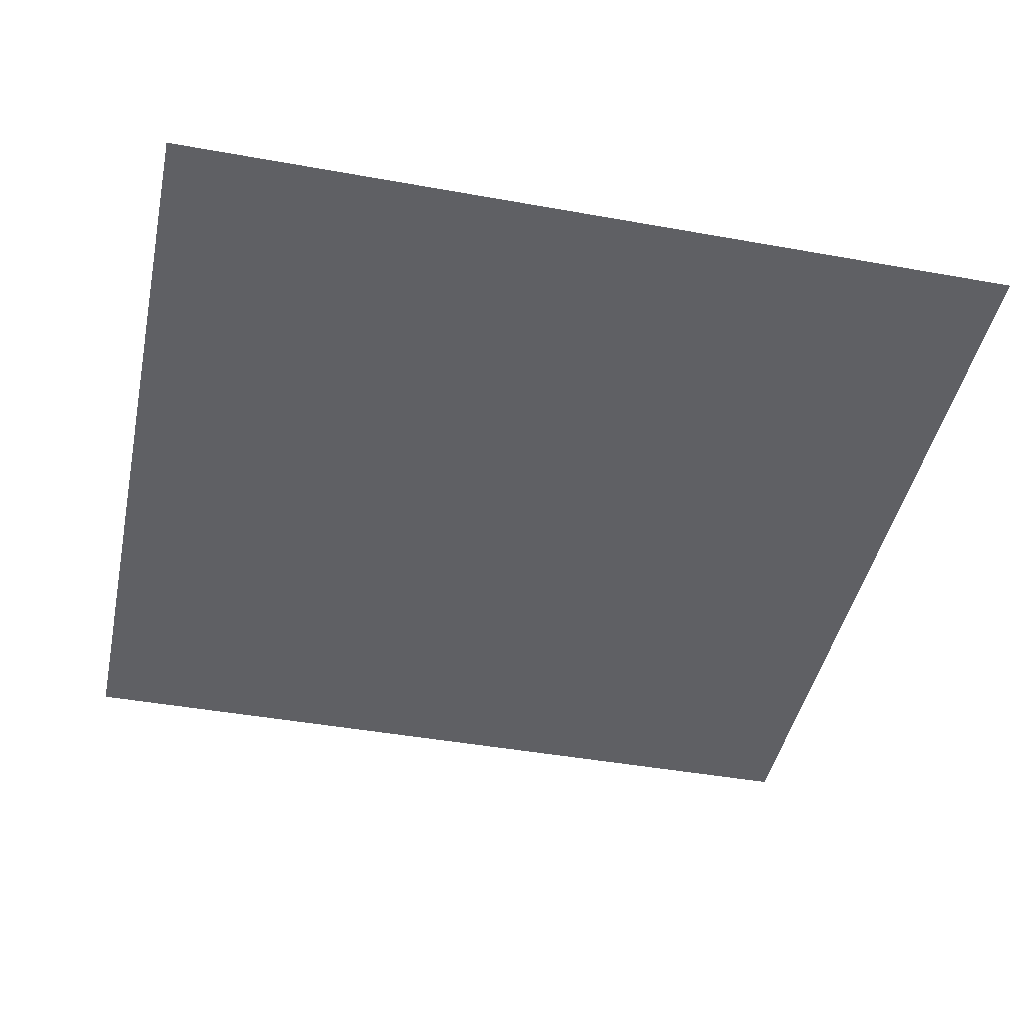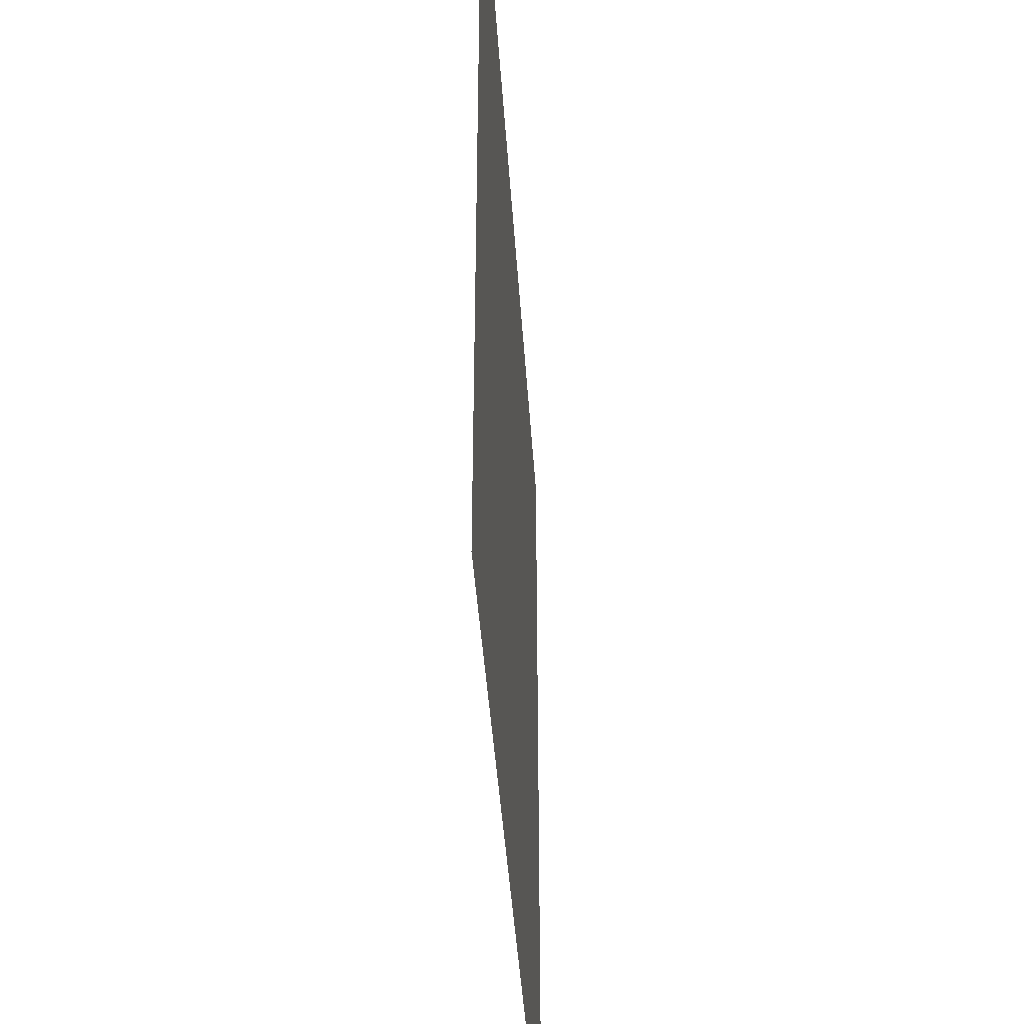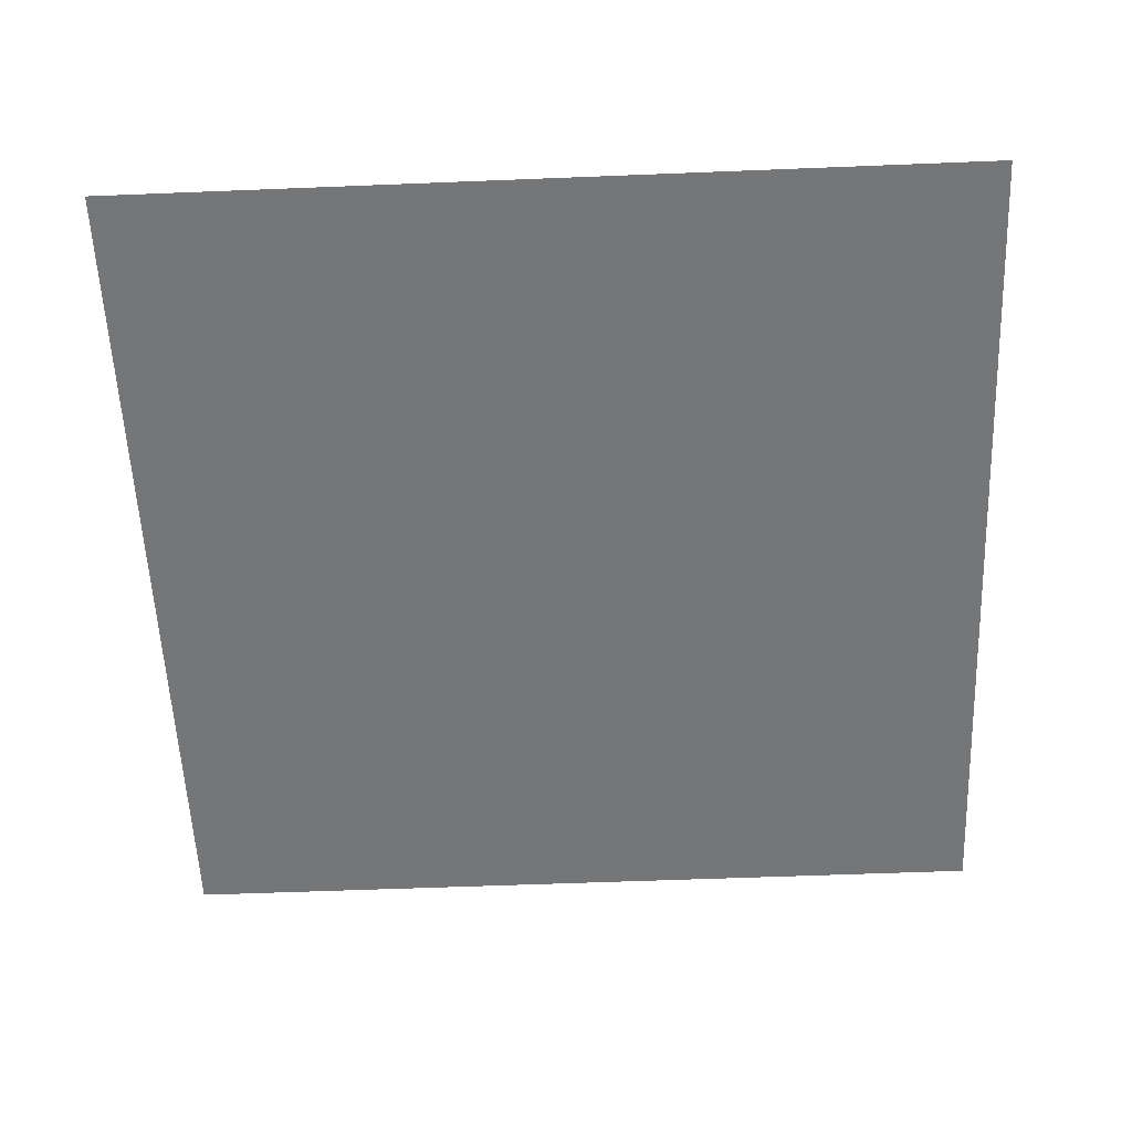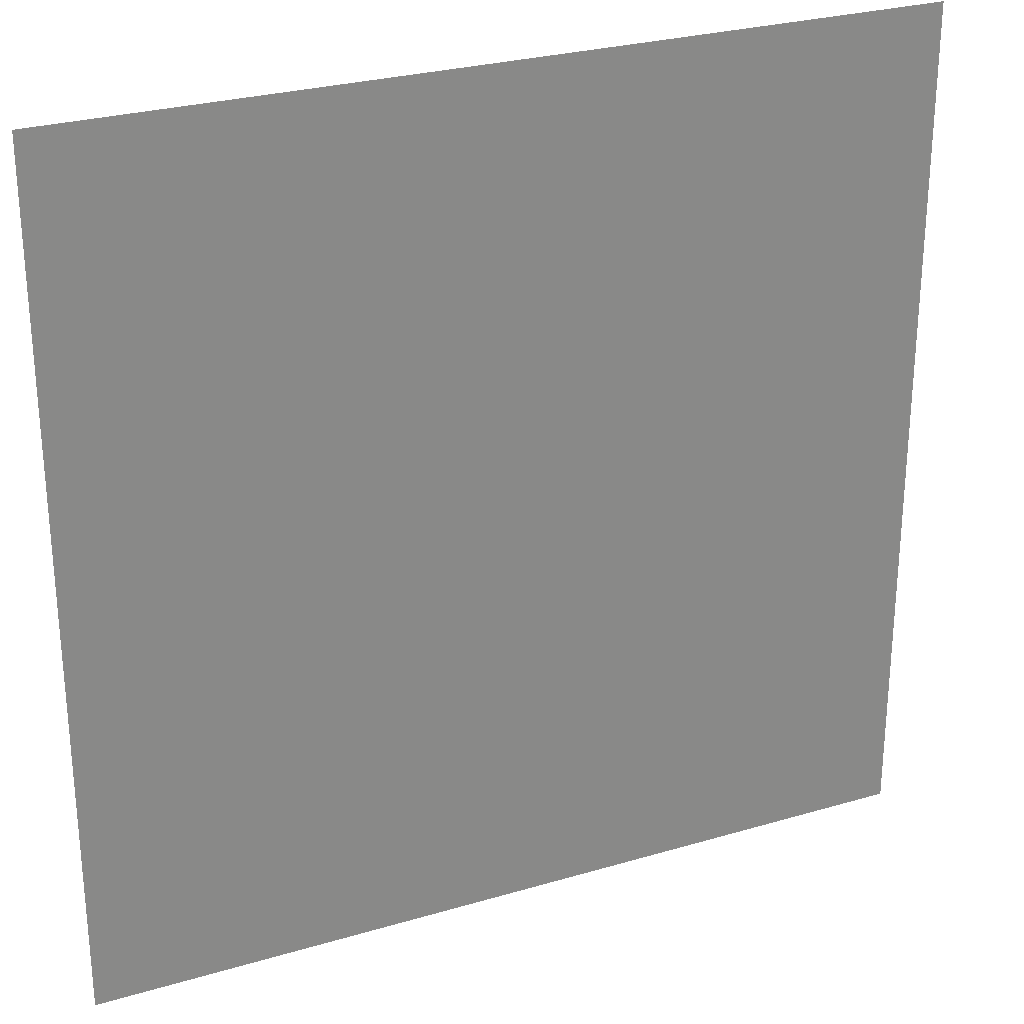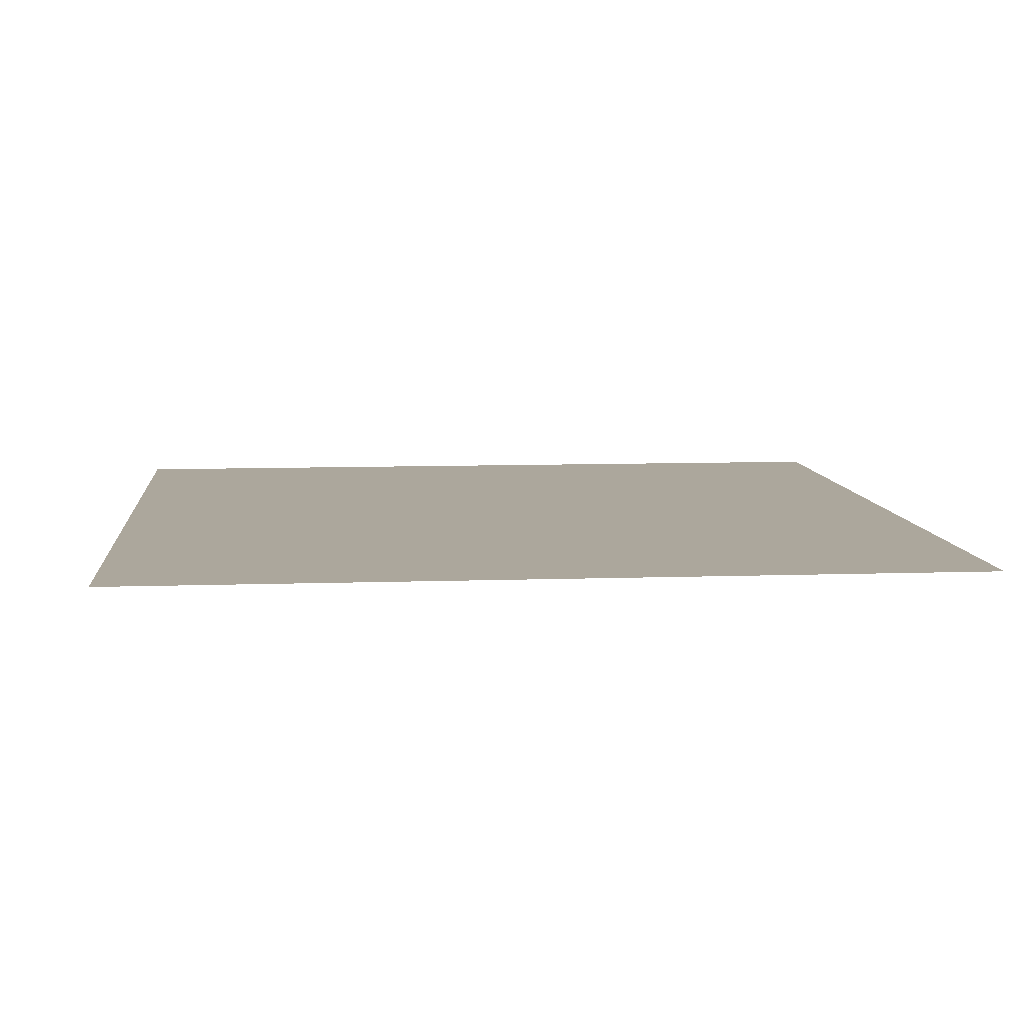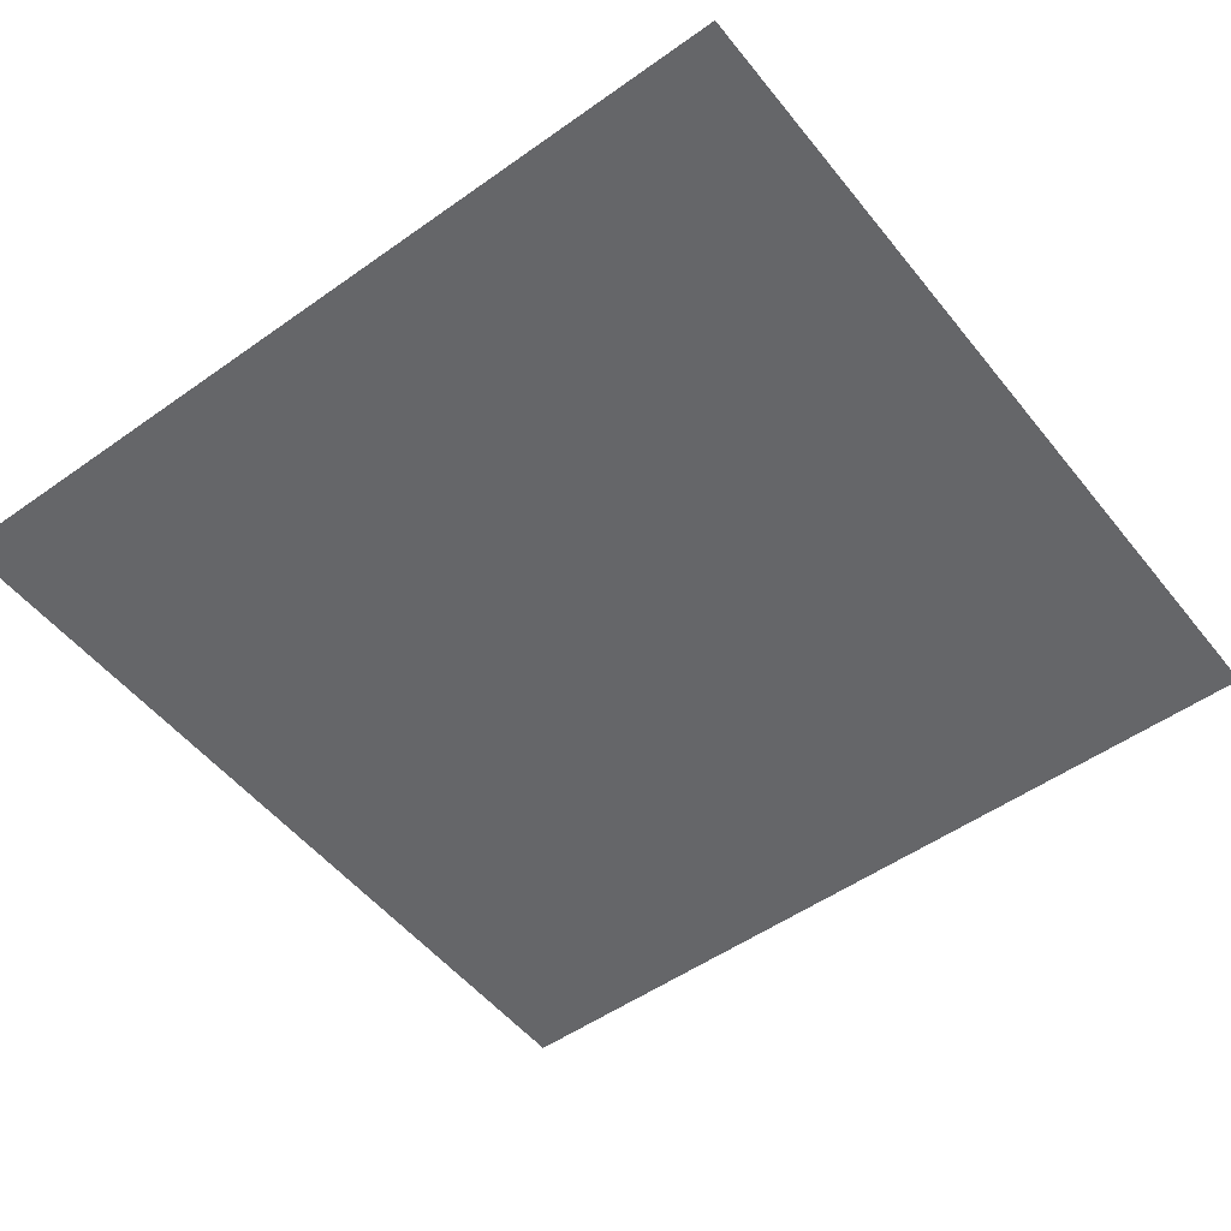
<metadata>
{"format":"obj","ext":"obj","renderer":"f3d","projection":"perspective","resolution":1024,"background":"white","views":[{"elev":-44.2,"azim":-11.9,"up":"+Y"},{"elev":-42.5,"azim":-86.3,"up":"+Z"},{"elev":-56.7,"azim":2.4,"up":"+Y"},{"elev":27.5,"azim":-24.4,"up":"+Z"},{"elev":8.4,"azim":174.5,"up":"+Y"},{"elev":-51.9,"azim":127.5,"up":"+Y"}]}
</metadata>
<code>
o model.obj
v -12 0.06179 12
v -12 0.06179 -12
v 12 0.06179 12
v 12 0.06179 -12
g base
f 3 4 2 1

</code>
